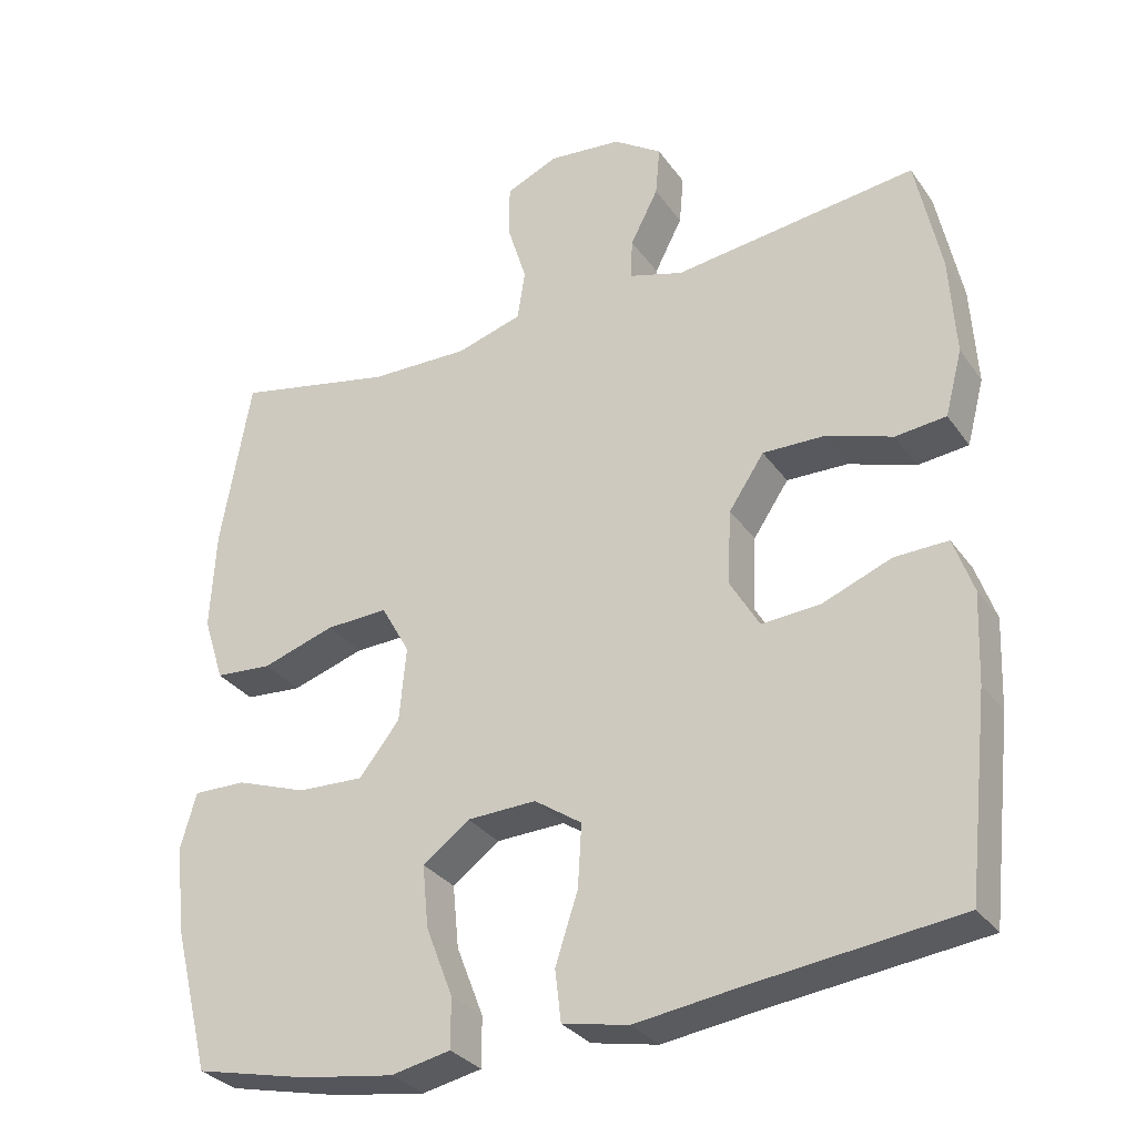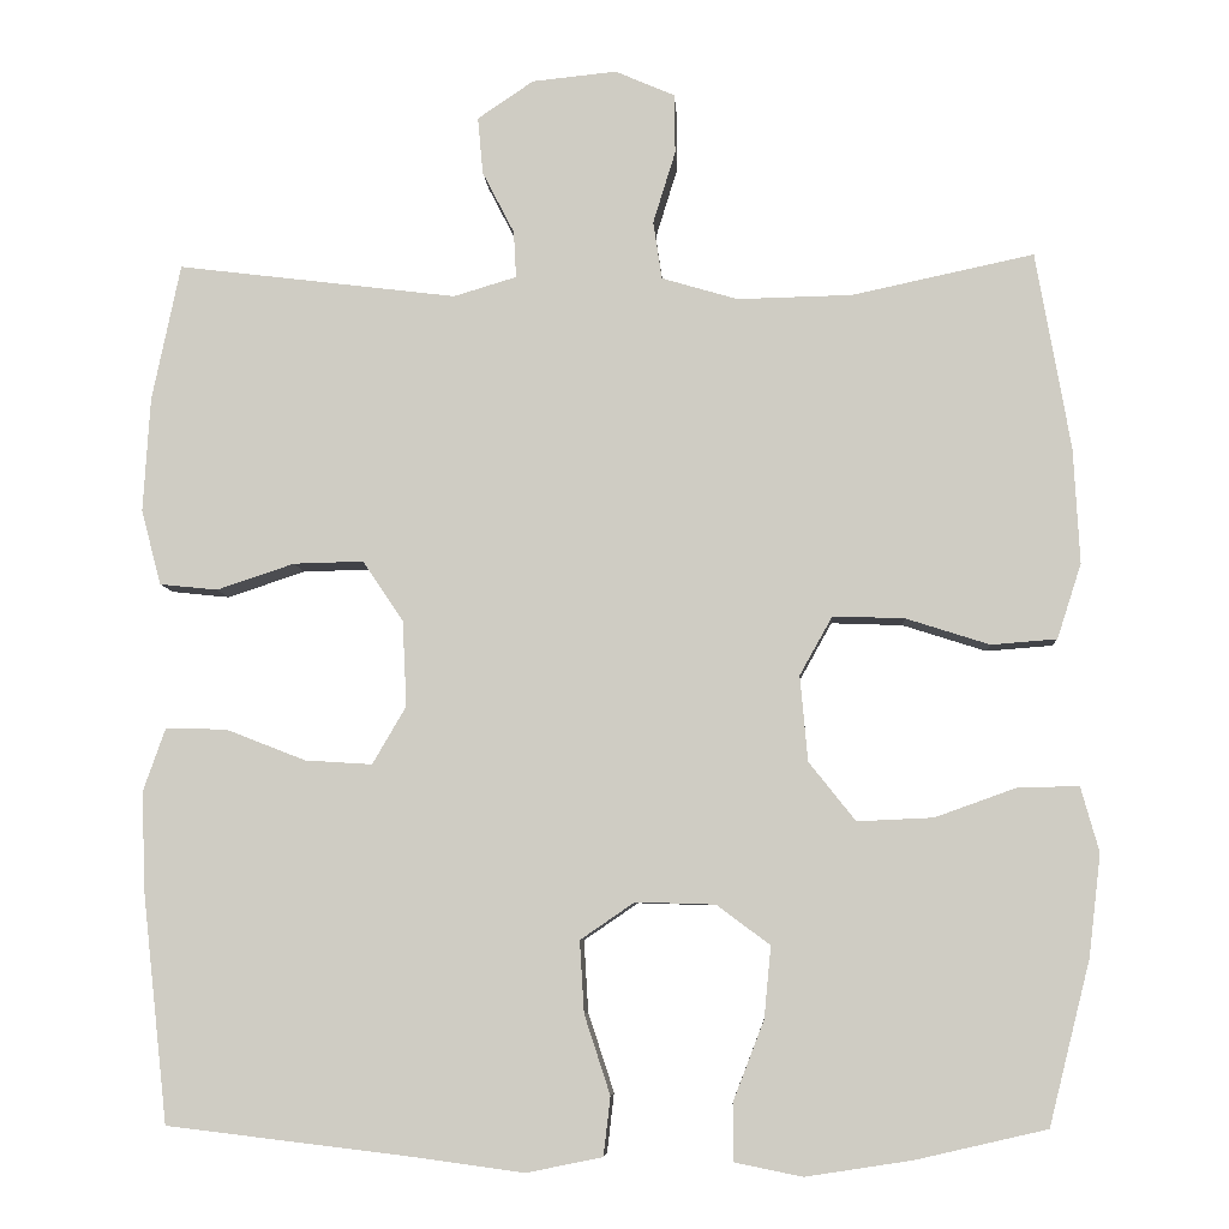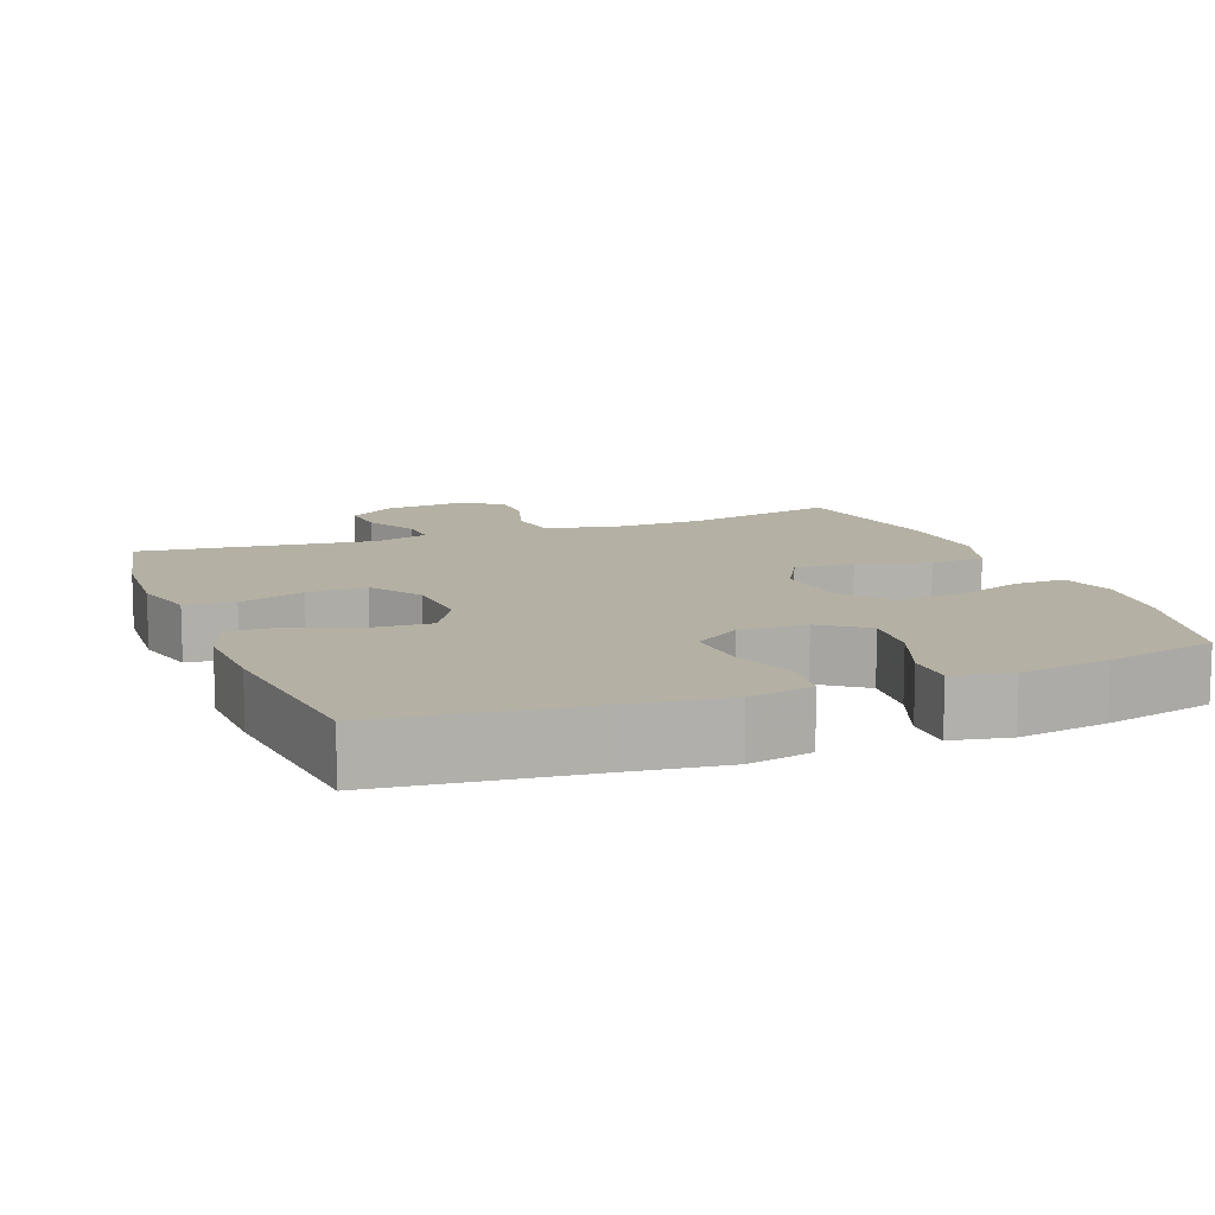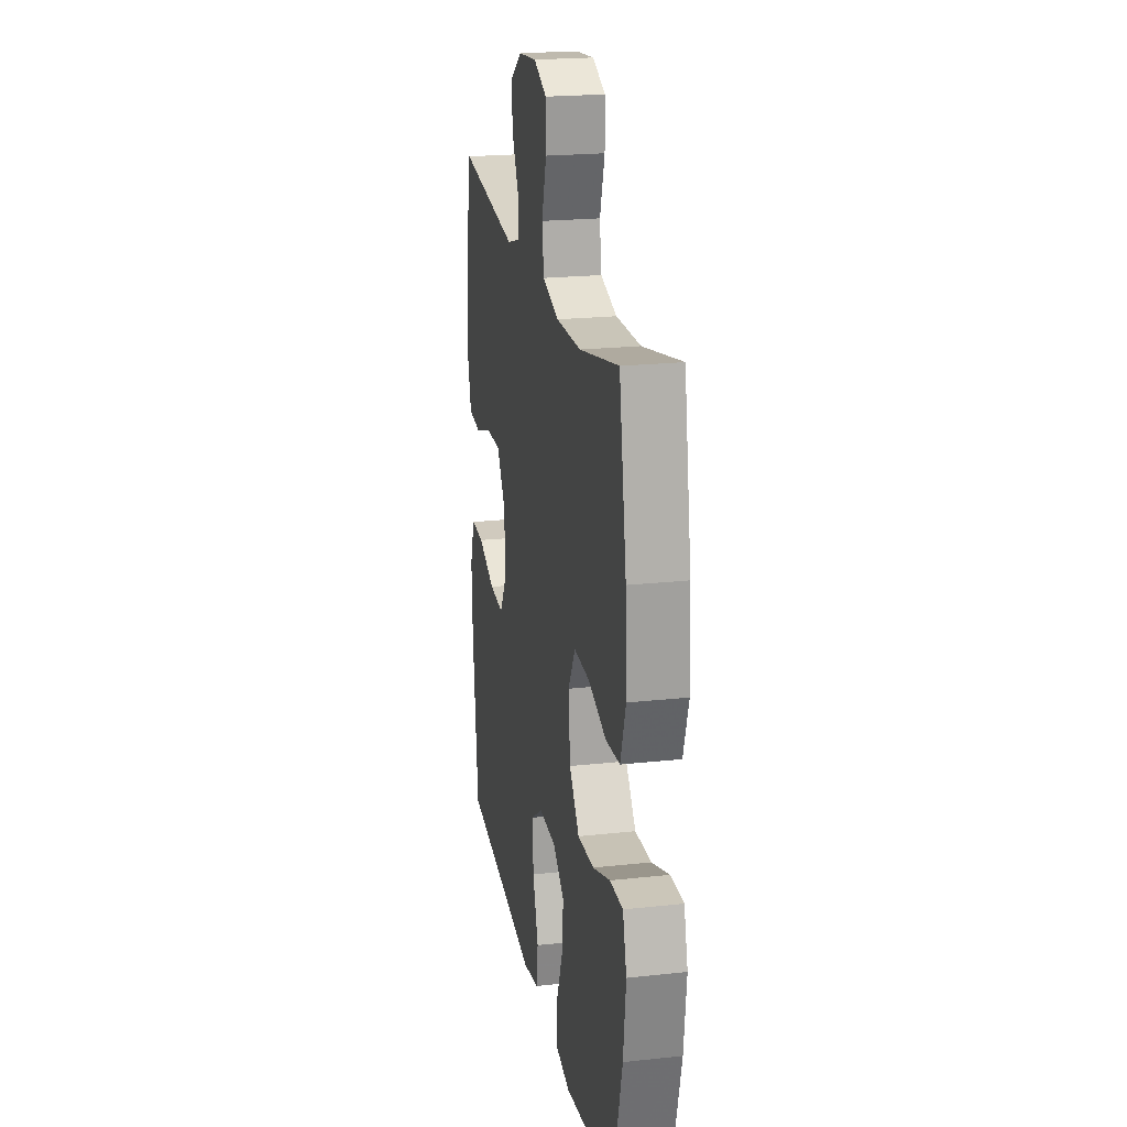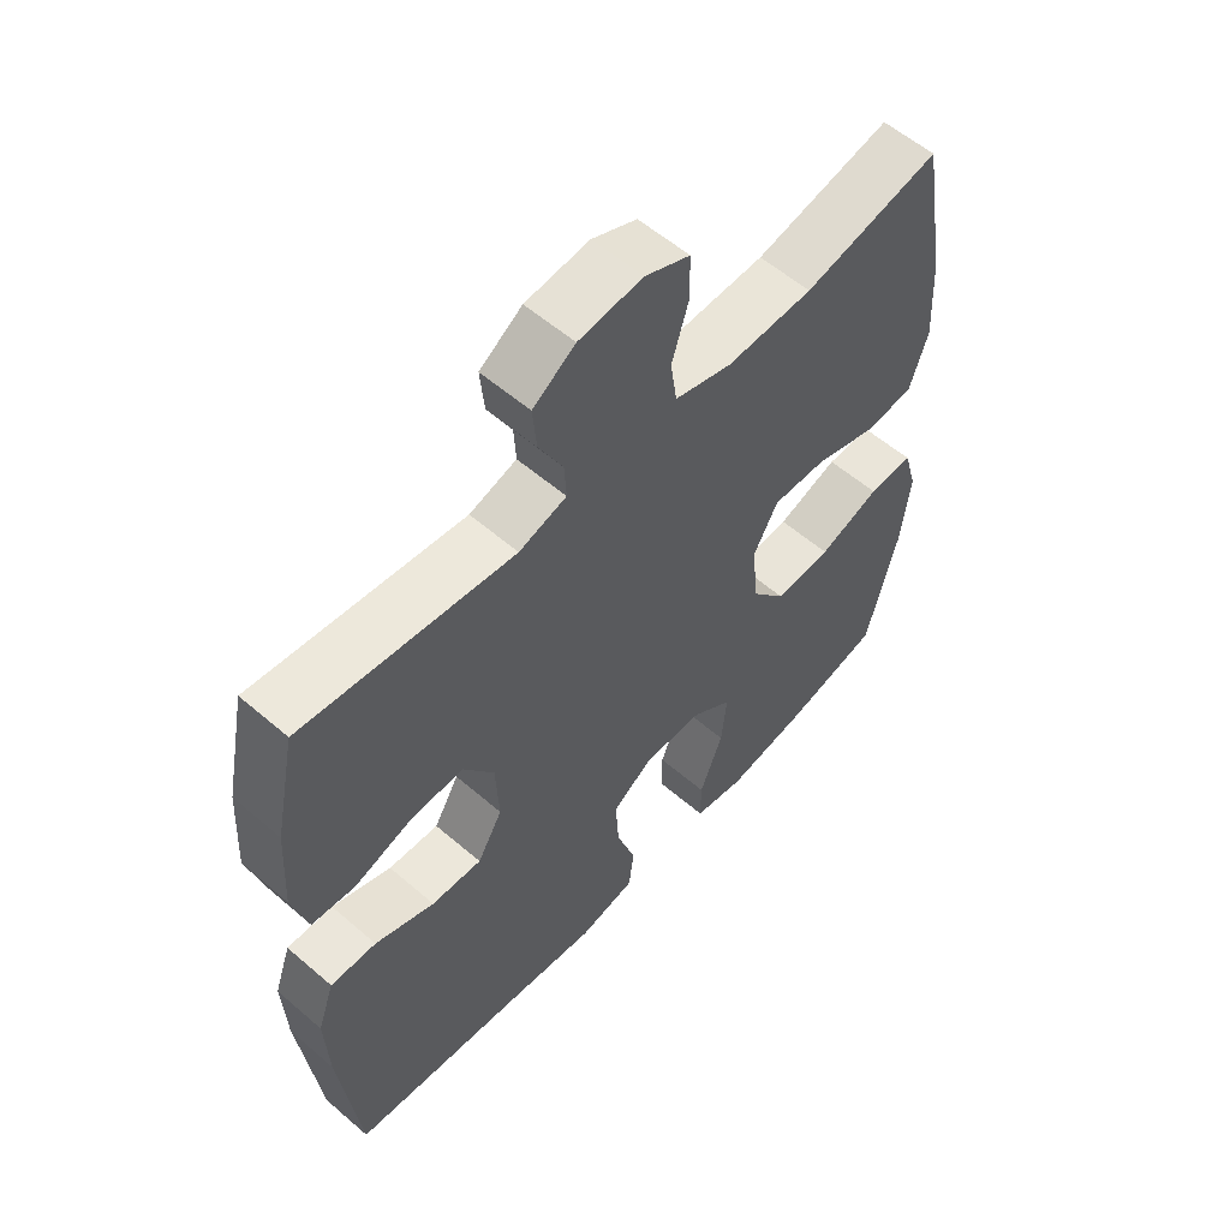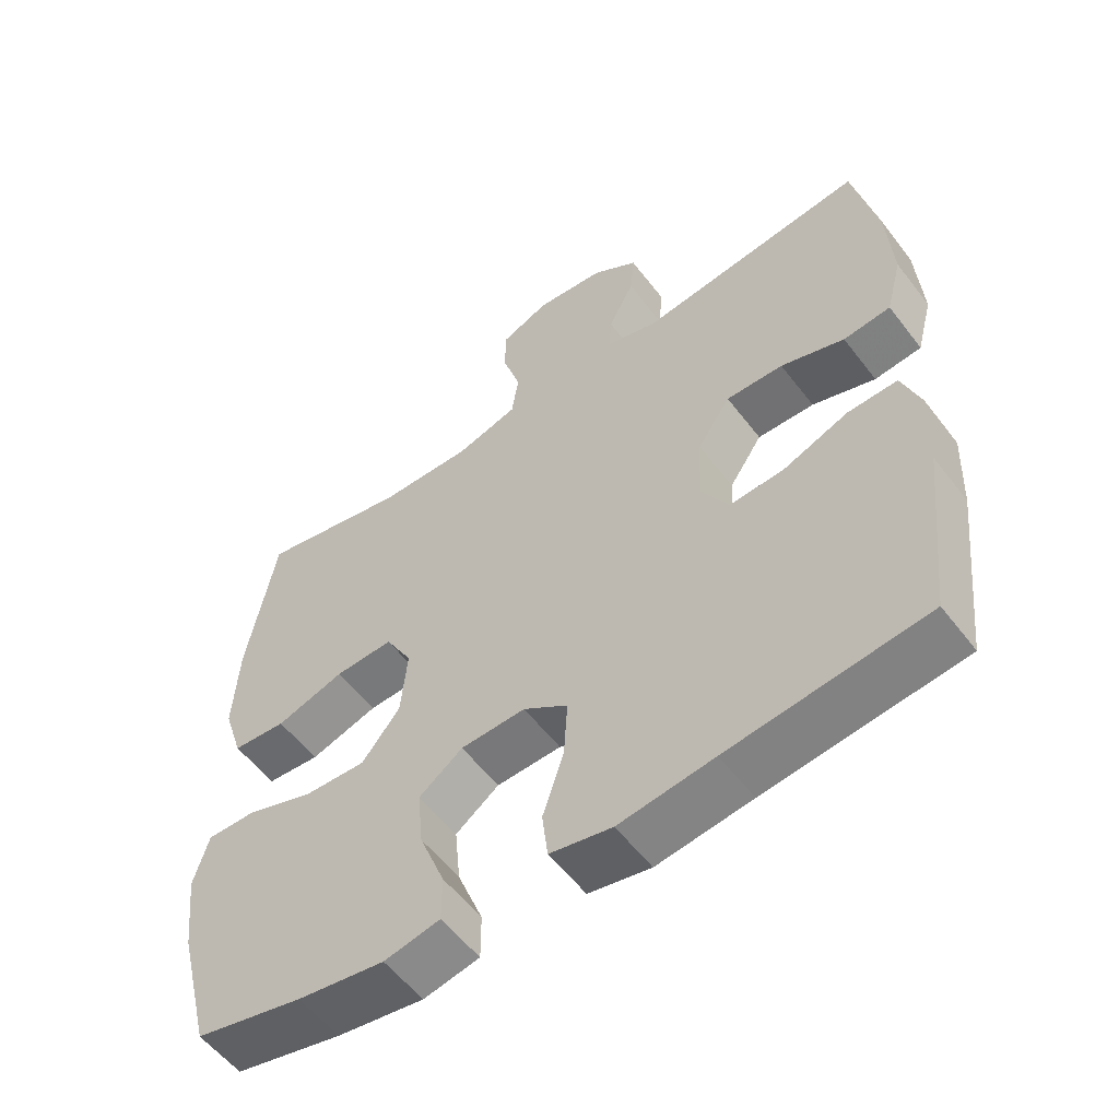
<metadata>
{"format":"obj","ext":"obj","renderer":"f3d","projection":"perspective","resolution":1024,"background":"white","views":[{"elev":-31.0,"azim":29.1,"up":"+Z"},{"elev":-6.8,"azim":-176.6,"up":"+Z"},{"elev":11.4,"azim":158.8,"up":"+Y"},{"elev":21.6,"azim":-100.9,"up":"+Z"},{"elev":57.4,"azim":131.8,"up":"+Z"},{"elev":-56.3,"azim":36.9,"up":"+Z"}]}
</metadata>
<code>
v -0.5 0.07 -0.5
v -0.548 0.07 -0.31
v -0.562 0.07 -0.192
v -0.541 0.07 -0.117
v -0.471 0.07 -0.118
v -0.376 0.07 -0.152
v -0.288 0.07 -0.156
v -0.234 0.07 -0.088
v -0.225 0.07 0.011
v -0.263 0.07 0.079
v -0.346 0.07 0.076
v -0.443 0.07 0.045
v -0.519 0.07 0.051
v -0.547 0.07 0.138
v -0.54 0.07 0.271
v -0.5 0.07 0.5
v -0.289 0.07 0.455
v -0.156 0.07 0.452
v -0.068 0.07 0.478
v -0.058 0.07 0.545
v -0.084 0.07 0.629
v -0.083 0.07 0.698
v -0.014 0.07 0.728
v 0.084 0.07 0.718
v 0.149 0.07 0.674
v 0.143 0.07 0.608
v 0.106 0.07 0.536
v 0.103 0.07 0.482
v 0.176 0.07 0.46
v 0.5 0.07 0.5
v 0.533 0.07 0.341
v 0.541 0.07 0.209
v 0.518 0.07 0.122
v 0.451 0.07 0.115
v 0.361 0.07 0.145
v 0.28 0.07 0.147
v 0.233 0.07 0.077
v 0.228 0.07 -0.022
v 0.267 0.07 -0.089
v 0.345 0.07 -0.084
v 0.437 0.07 -0.048
v 0.508 0.07 -0.046
v 0.534 0.07 -0.12
v 0.529 0.07 -0.239
v 0.5 0.07 -0.5
v 0.222 0.07 -0.533
v 0.088 0.07 -0.551
v 0 0.07 -0.533
v -0.008 0.07 -0.465
v 0.022 0.07 -0.373
v 0.027 0.07 -0.29
v -0.036 0.07 -0.247
v -0.128 0.07 -0.25
v -0.19 0.07 -0.296
v -0.182 0.07 -0.379
v -0.146 0.07 -0.472
v -0.146 0.07 -0.538
v -0.225 0.07 -0.554
v -0.348 0.07 -0.535
v -0.5 0 -0.5
v -0.548 0 -0.31
v -0.562 0 -0.192
v -0.541 0 -0.117
v -0.471 0 -0.118
v -0.376 0 -0.152
v -0.288 0 -0.156
v -0.234 0 -0.088
v -0.225 0 0.011
v -0.263 0 0.079
v -0.346 0 0.076
v -0.443 0 0.045
v -0.519 0 0.051
v -0.547 0 0.138
v -0.54 0 0.271
v -0.5 0 0.5
v -0.289 0 0.455
v -0.156 0 0.452
v -0.068 0 0.478
v -0.058 0 0.545
v -0.084 0 0.629
v -0.083 0 0.698
v -0.014 0 0.728
v 0.084 0 0.718
v 0.149 0 0.674
v 0.143 0 0.608
v 0.106 0 0.536
v 0.103 0 0.482
v 0.176 0 0.46
v 0.5 0 0.5
v 0.533 0 0.341
v 0.541 0 0.209
v 0.518 0 0.122
v 0.451 0 0.115
v 0.361 0 0.145
v 0.28 0 0.147
v 0.233 0 0.077
v 0.228 0 -0.022
v 0.267 0 -0.089
v 0.345 0 -0.084
v 0.437 0 -0.048
v 0.508 0 -0.046
v 0.534 0 -0.12
v 0.529 0 -0.239
v 0.5 0 -0.5
v 0.222 0 -0.533
v 0.088 0 -0.551
v 0 0 -0.533
v -0.008 0 -0.465
v 0.022 0 -0.373
v 0.027 0 -0.29
v -0.036 0 -0.247
v -0.128 0 -0.25
v -0.19 0 -0.296
v -0.182 0 -0.379
v -0.146 0 -0.472
v -0.146 0 -0.538
v -0.225 0 -0.554
v -0.348 0 -0.535
f 55 56 57 58
f 54 55 58 59
f 47 48 49 50
f 46 47 50 51
f 45 46 51
f 44 45 51 52
f 40 41 42 43
f 39 40 43 44
f 32 33 34 35
f 32 35 36
f 29 30 31 32
f 28 29 32 36
f 24 25 26 27
f 24 27 28
f 23 24 28
f 20 21 22 23
f 19 20 23 28
f 18 19 28 36
f 14 15 16 17
f 11 12 13 14
f 10 11 14 17
f 9 10 17 18
f 3 4 5 6
f 3 6 7
f 2 3 7
f 54 59 1 2
f 53 54 2 7
f 52 53 7 8
f 39 44 52 8
f 38 39 8 9
f 37 38 9 18
f 18 36 37
f 117 116 115 114
f 118 117 114 113
f 109 108 107 106
f 110 109 106 105
f 110 105 104
f 111 110 104 103
f 102 101 100 99
f 103 102 99 98
f 94 93 92 91
f 95 94 91
f 91 90 89 88
f 95 91 88 87
f 86 85 84 83
f 87 86 83
f 87 83 82
f 82 81 80 79
f 87 82 79 78
f 95 87 78 77
f 76 75 74 73
f 73 72 71 70
f 76 73 70 69
f 77 76 69 68
f 65 64 63 62
f 66 65 62
f 66 62 61
f 61 60 118 113
f 66 61 113 112
f 67 66 112 111
f 67 111 103 98
f 68 67 98 97
f 77 68 97 96
f 96 95 77
f 1 60 61 2
f 2 61 62 3
f 3 62 63 4
f 4 63 64 5
f 5 64 65 6
f 6 65 66 7
f 7 66 67 8
f 8 67 68 9
f 9 68 69 10
f 10 69 70 11
f 11 70 71 12
f 12 71 72 13
f 13 72 73 14
f 14 73 74 15
f 15 74 75 16
f 16 75 76 17
f 17 76 77 18
f 18 77 78 19
f 19 78 79 20
f 20 79 80 21
f 21 80 81 22
f 22 81 82 23
f 23 82 83 24
f 24 83 84 25
f 25 84 85 26
f 26 85 86 27
f 27 86 87 28
f 28 87 88 29
f 29 88 89 30
f 30 89 90 31
f 31 90 91 32
f 32 91 92 33
f 33 92 93 34
f 34 93 94 35
f 35 94 95 36
f 36 95 96 37
f 37 96 97 38
f 38 97 98 39
f 39 98 99 40
f 40 99 100 41
f 41 100 101 42
f 42 101 102 43
f 43 102 103 44
f 44 103 104 45
f 45 104 105 46
f 46 105 106 47
f 47 106 107 48
f 48 107 108 49
f 49 108 109 50
f 50 109 110 51
f 51 110 111 52
f 52 111 112 53
f 53 112 113 54
f 54 113 114 55
f 55 114 115 56
f 56 115 116 57
f 57 116 117 58
f 58 117 118 59
f 59 118 60 1

</code>
